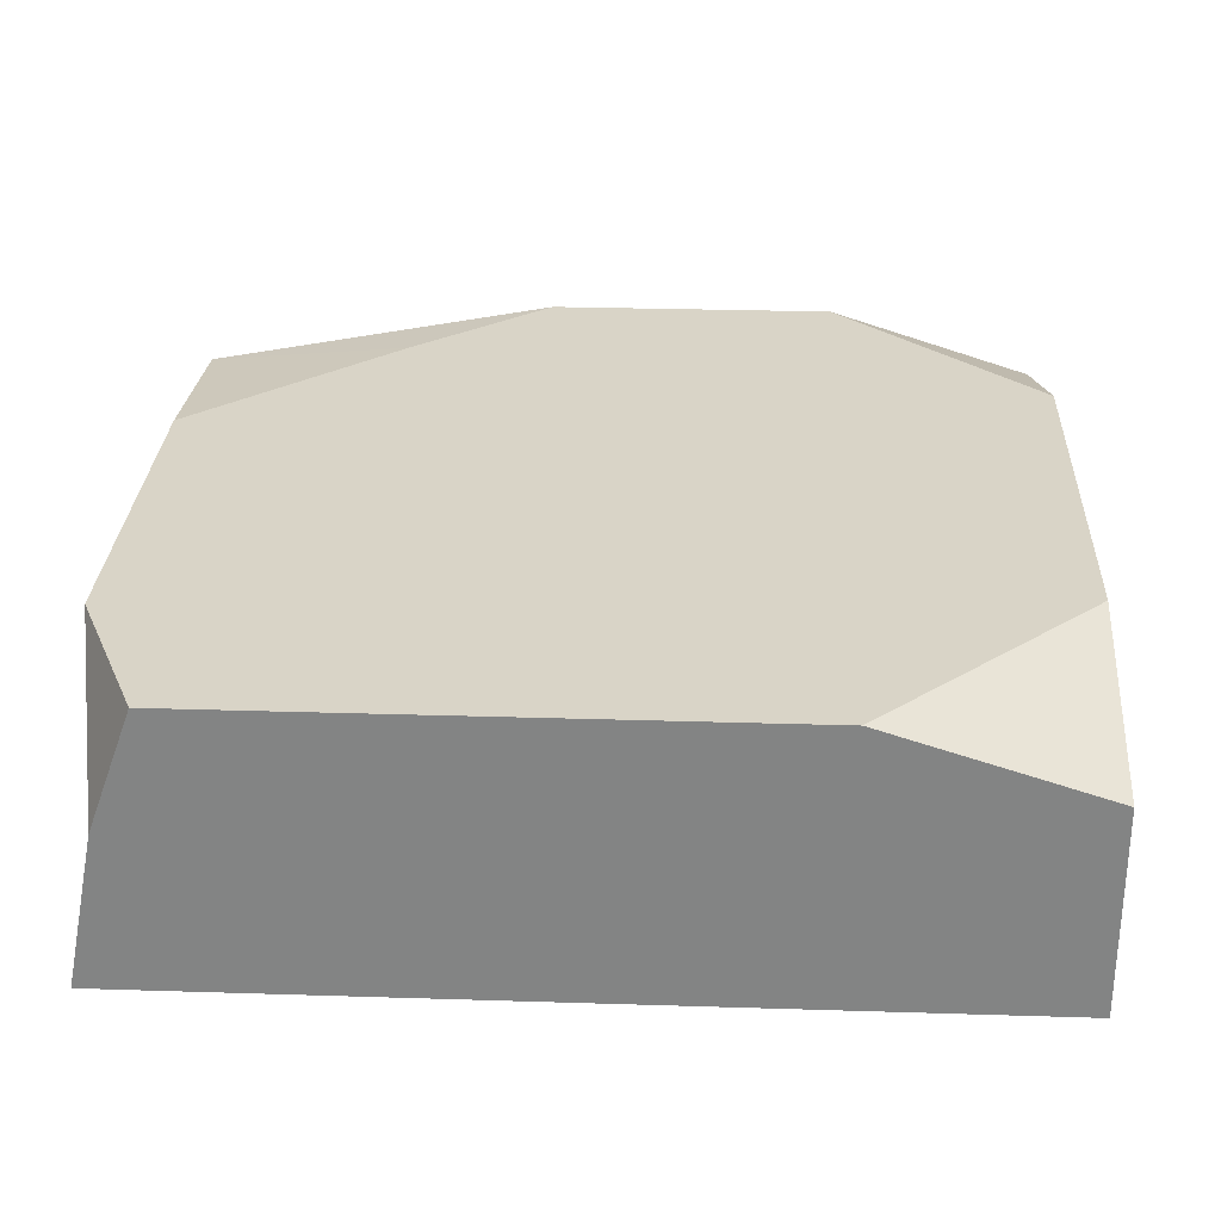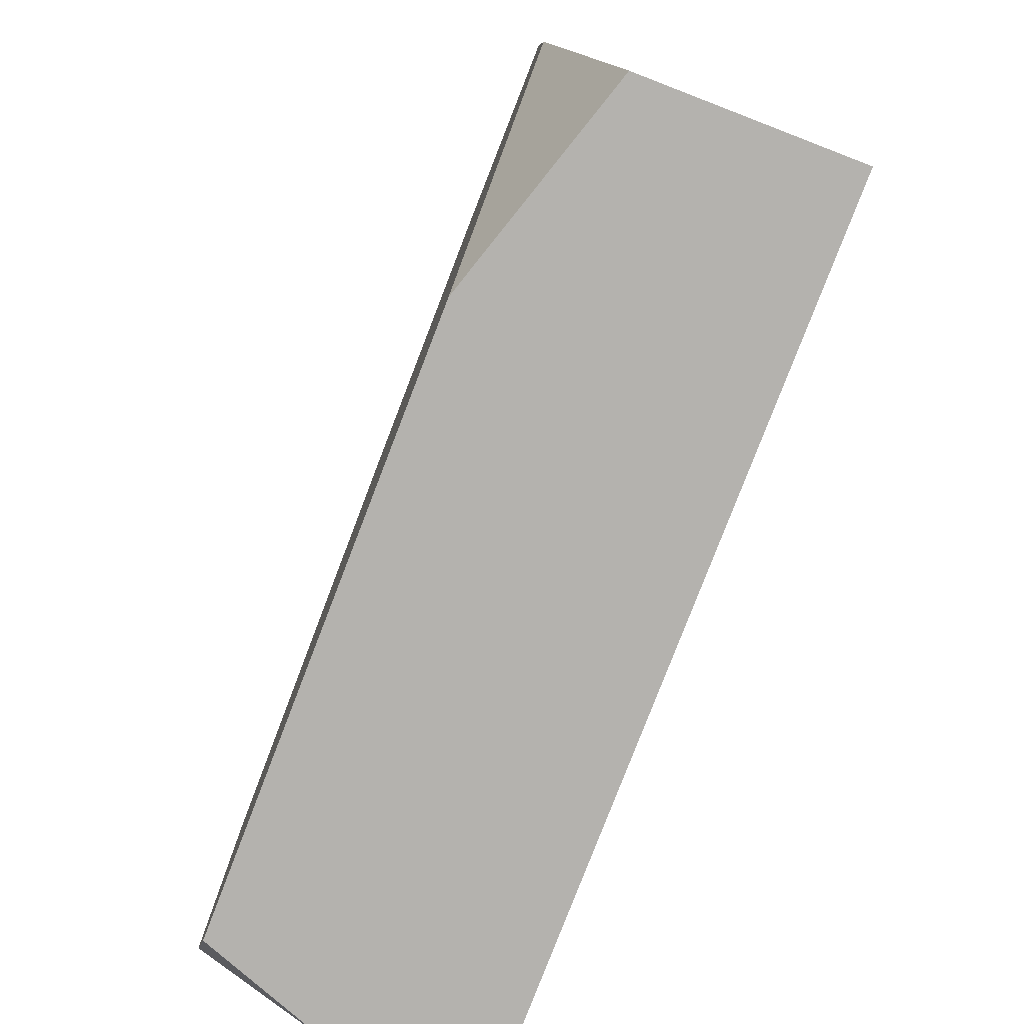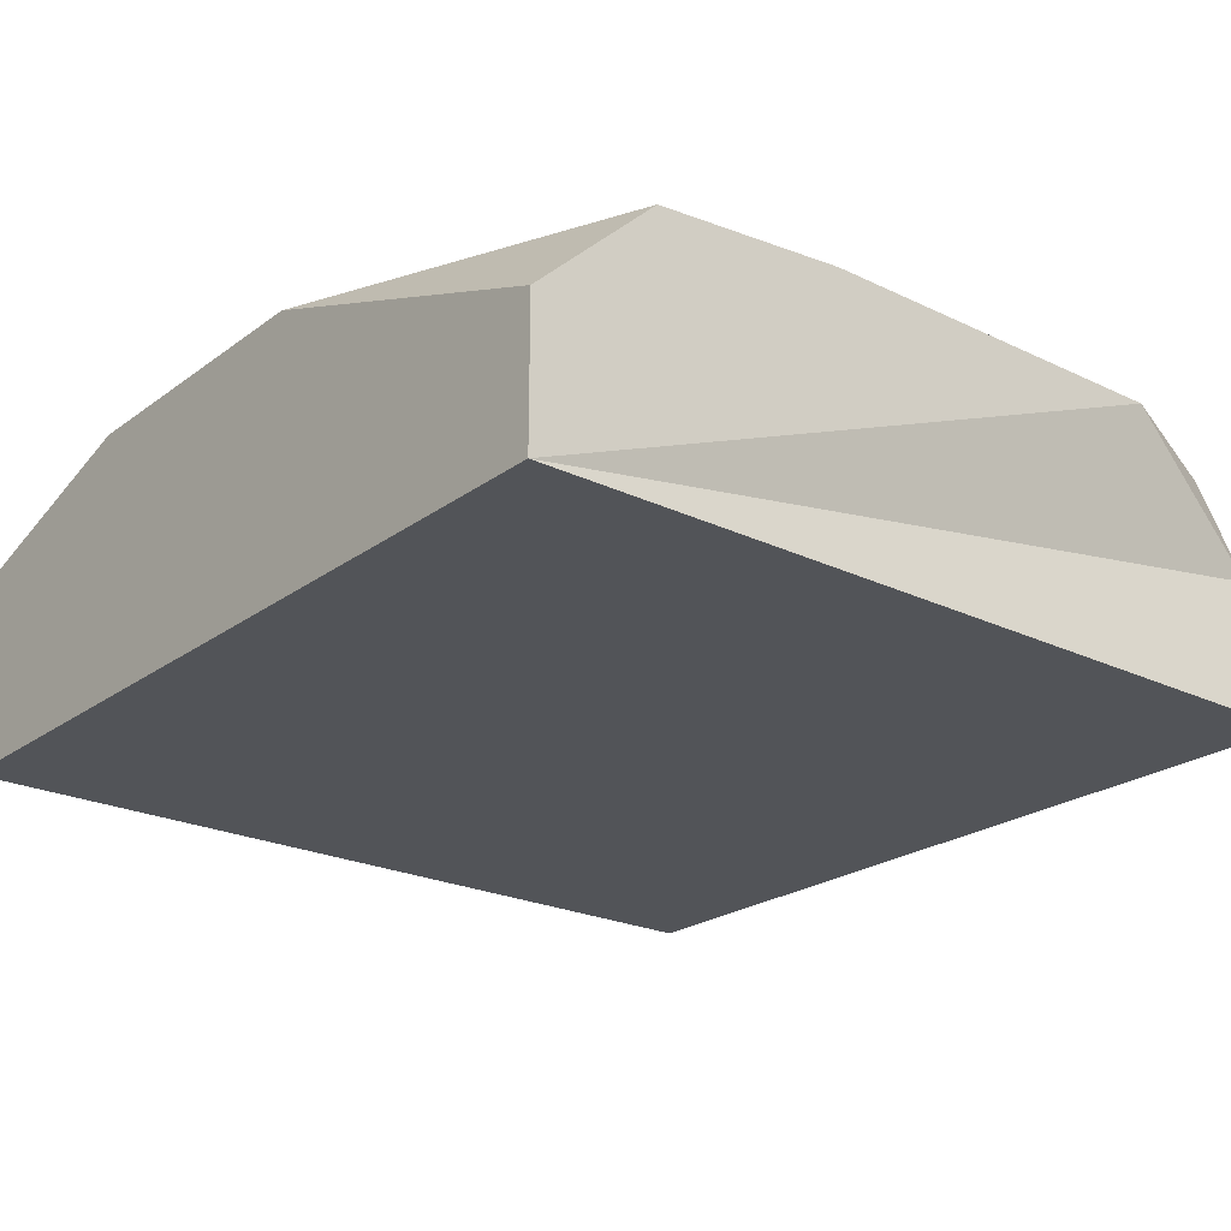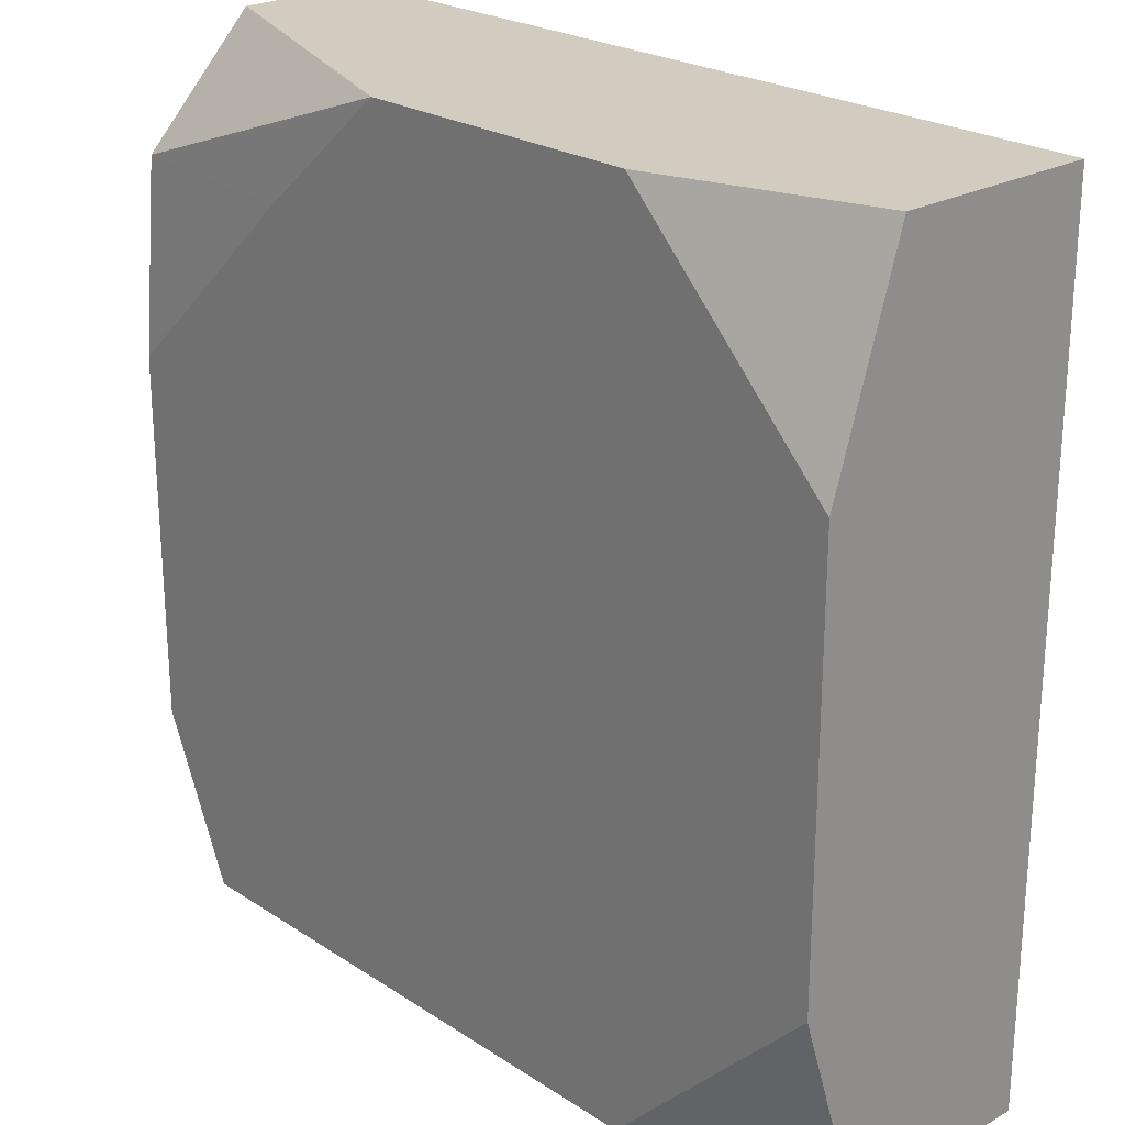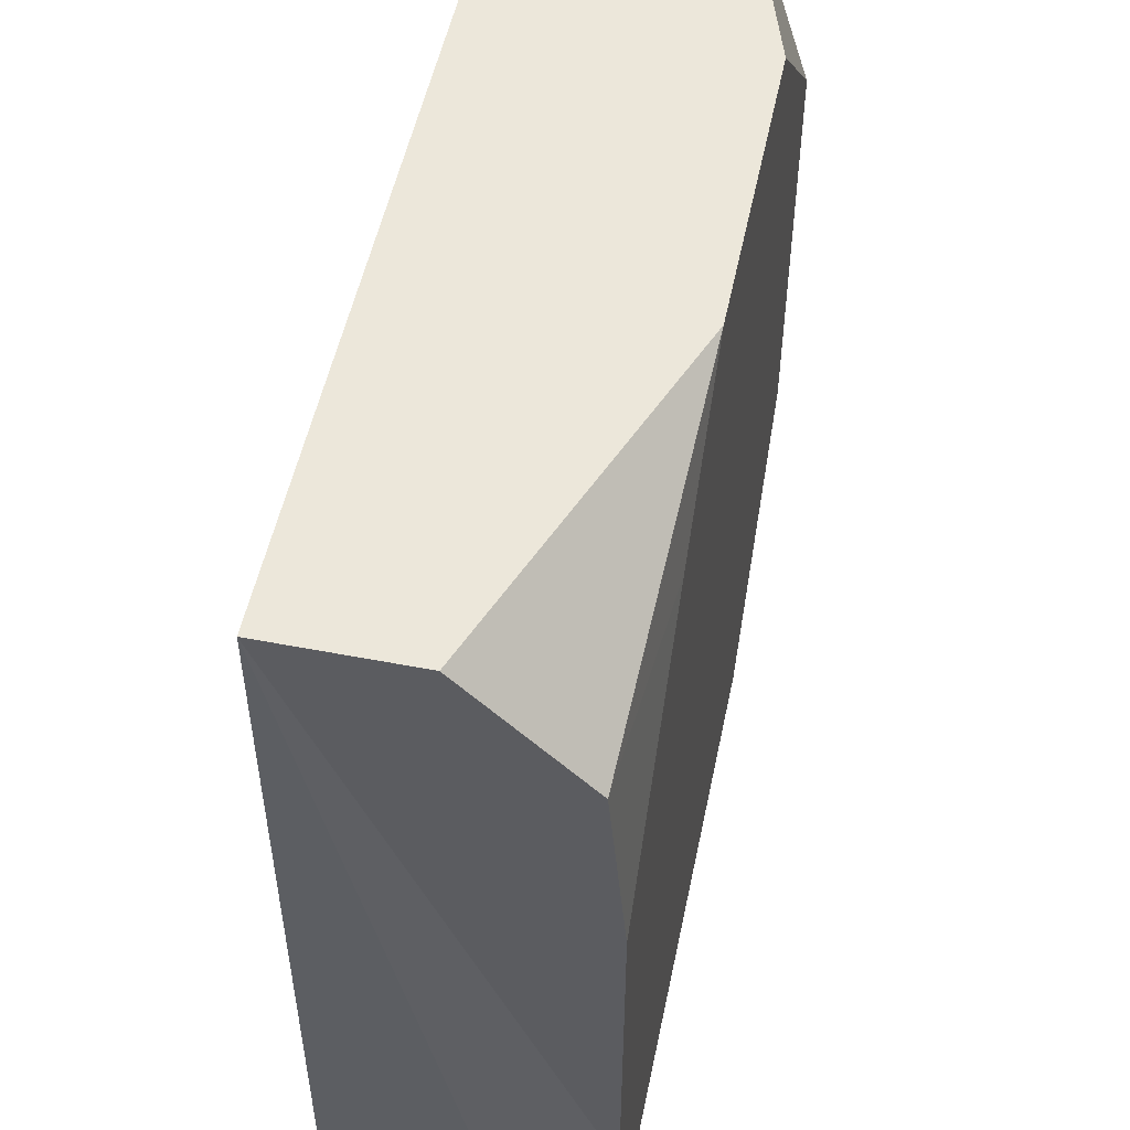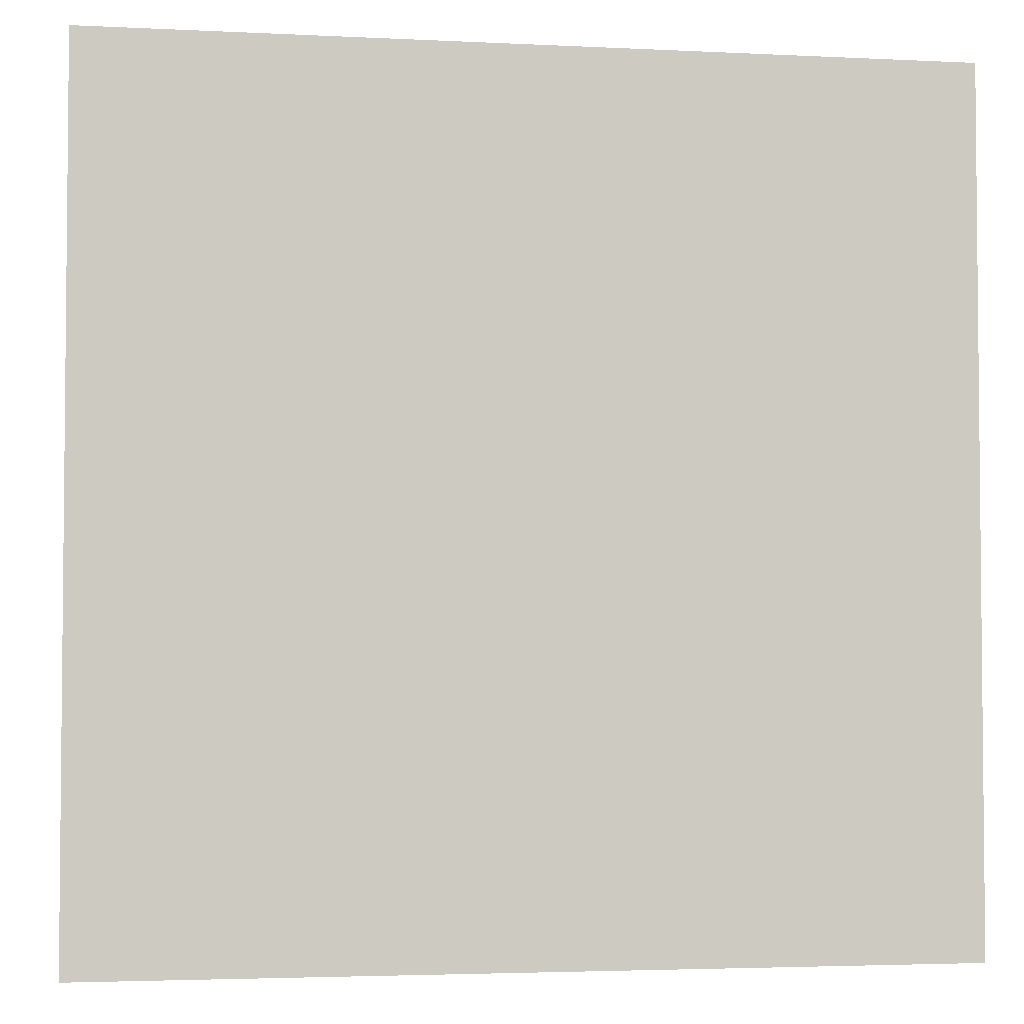
<metadata>
{"format":"obj","ext":"obj","renderer":"f3d","projection":"perspective","resolution":1024,"background":"white","views":[{"elev":28.4,"azim":-177.3,"up":"+Y"},{"elev":-79.8,"azim":-111.1,"up":"+Z"},{"elev":-23.0,"azim":50.8,"up":"+Y"},{"elev":23.8,"azim":-132.9,"up":"+Z"},{"elev":52.3,"azim":101.7,"up":"+Z"},{"elev":-3.4,"azim":-9.5,"up":"+Z"}]}
</metadata>
<code>
g default
v -172.9 -11.19 -161.9
v -102.5 -11.19 -161.9
v -172.9 -11.19 -232.3
v -102.5 -11.19 -232.3
v -155.3 11.19 -161.9
v -155.3 11.19 -232.3
v -172.9 5.596 -161.9
v -172.9 11.19 -179.5
v -172.9 11.19 -214.7
v -172.9 5.596 -232.3
v -102.5 11.19 -218.6
v -104.9 1.404 -232.3
v -108.5 11.19 -232.3
v -102.5 0.2905 -161.9
v -130.9 11.19 -161.9
v -102.5 11.19 -187.7
v -102.5 9.793 -171.8
v -119.4 11.19 -171.8
g pCube11
f 3 4 1
f 1 4 2
f 8 7 5
f 18 17 16
f 10 9 6
f 13 11 12
f 3 1 10
f 1 7 10
f 7 8 10
f 8 9 10
f 4 3 12
f 3 10 12
f 10 6 12
f 6 13 12
f 1 2 7
f 7 2 5
f 2 14 5
f 14 15 5
f 4 12 2
f 12 11 2
f 2 11 14
f 11 16 14
f 16 17 14
f 13 6 11
f 11 6 16
f 16 6 18
f 6 9 18
f 9 8 18
f 18 8 15
f 8 5 15
f 14 17 15
f 15 17 18

</code>
